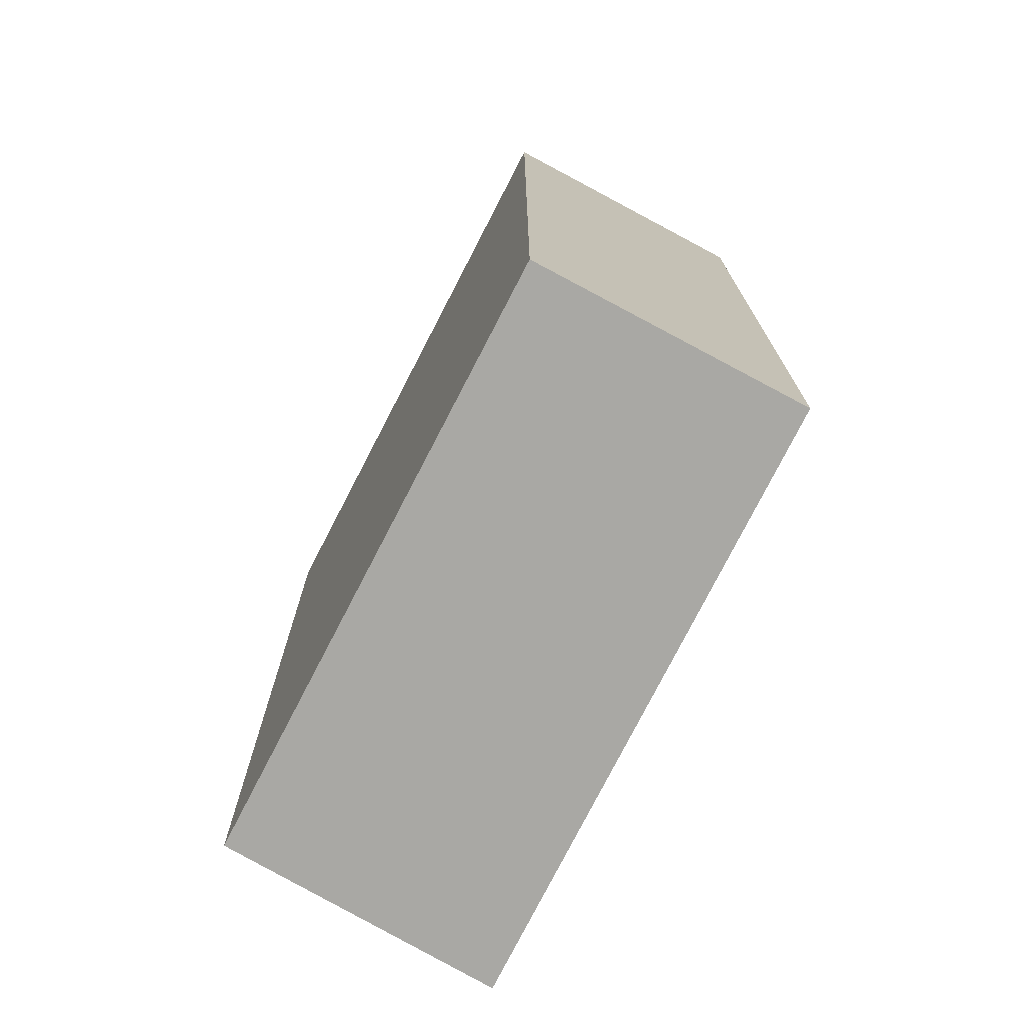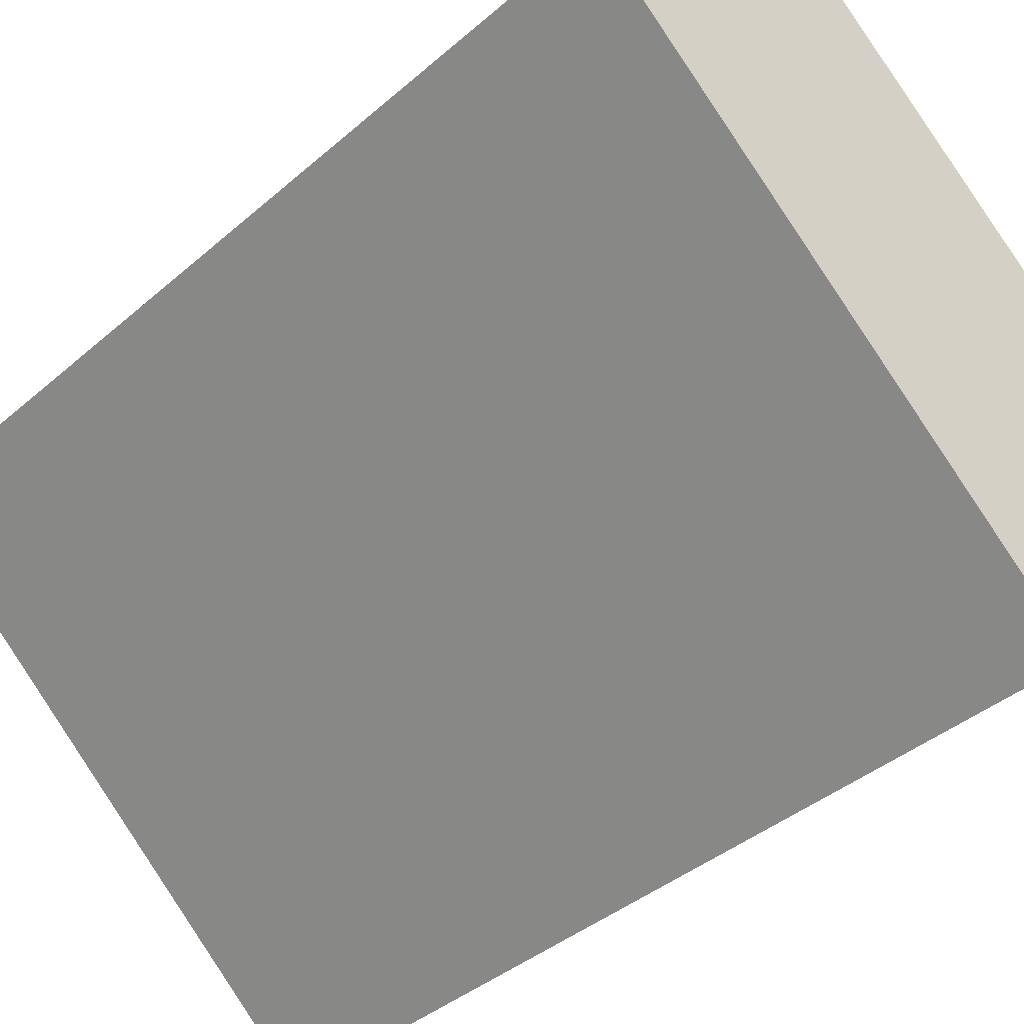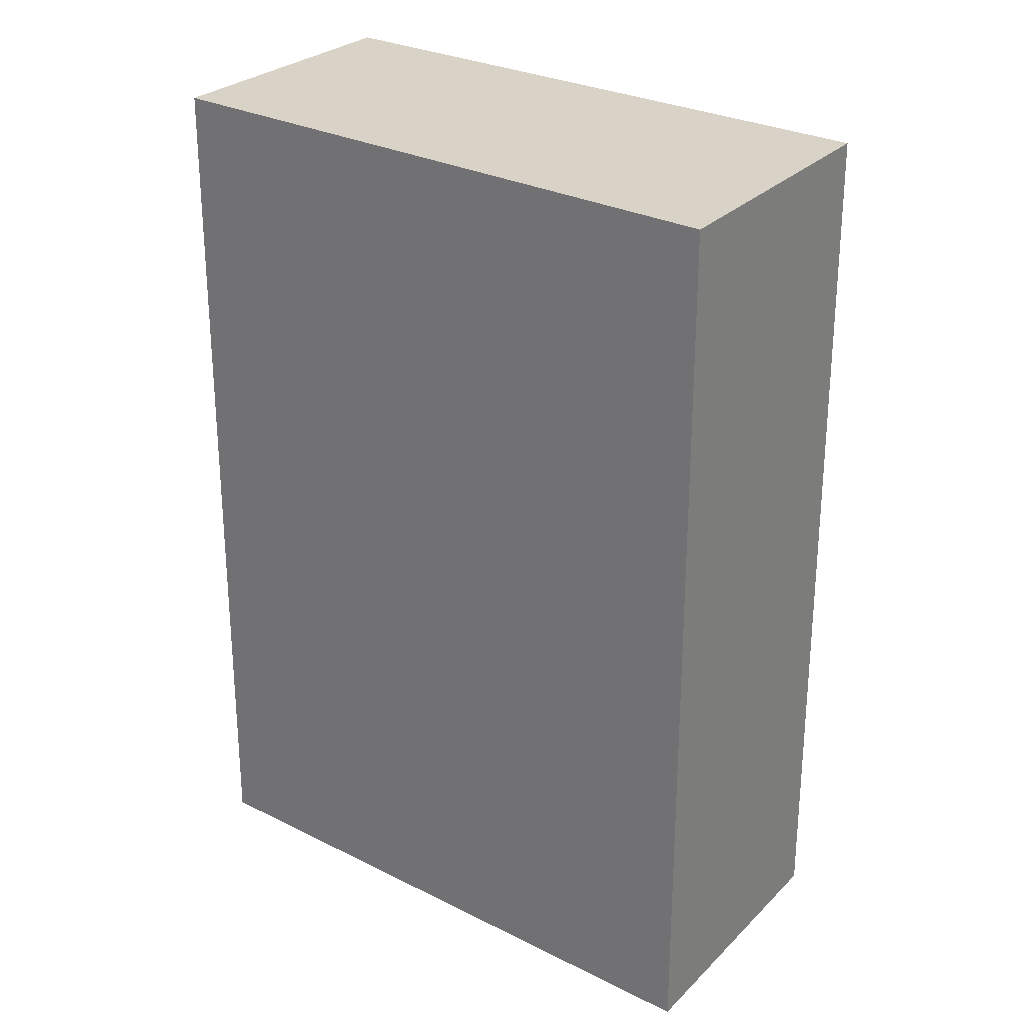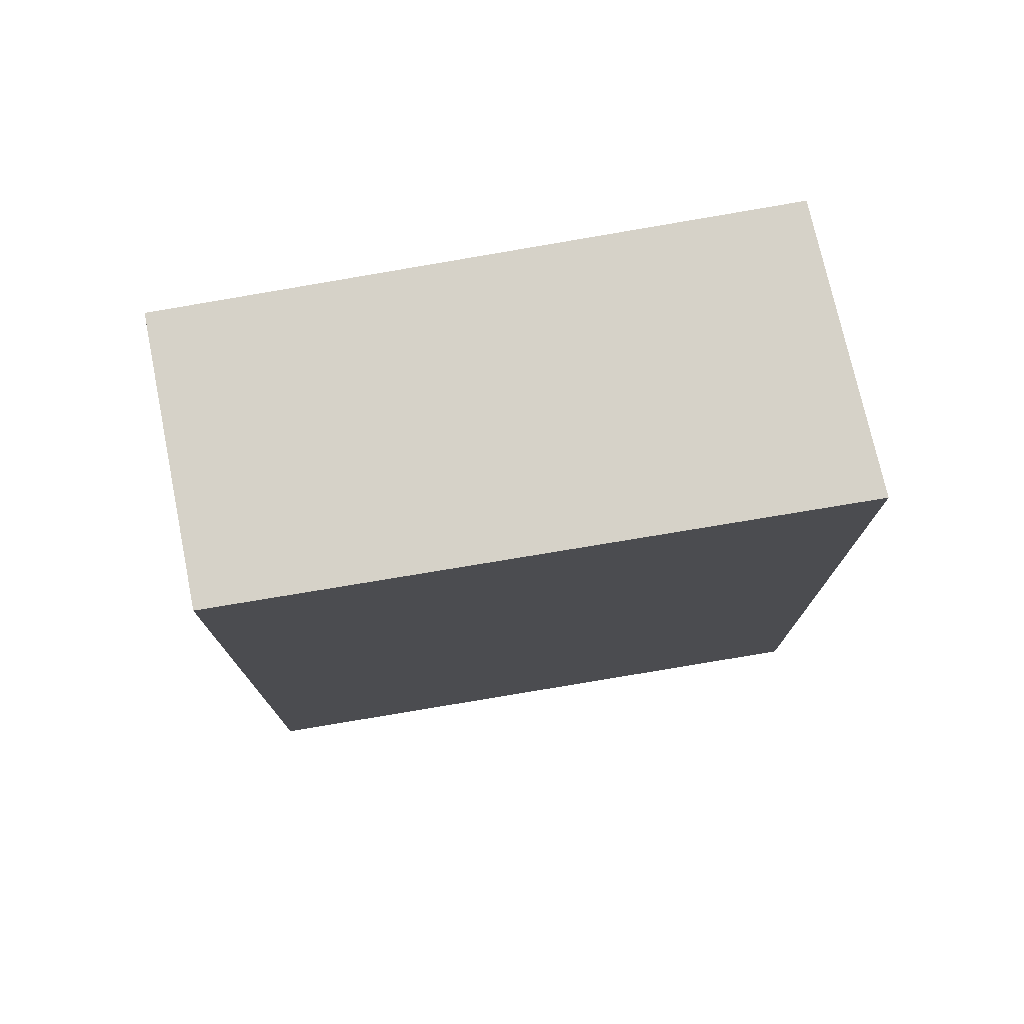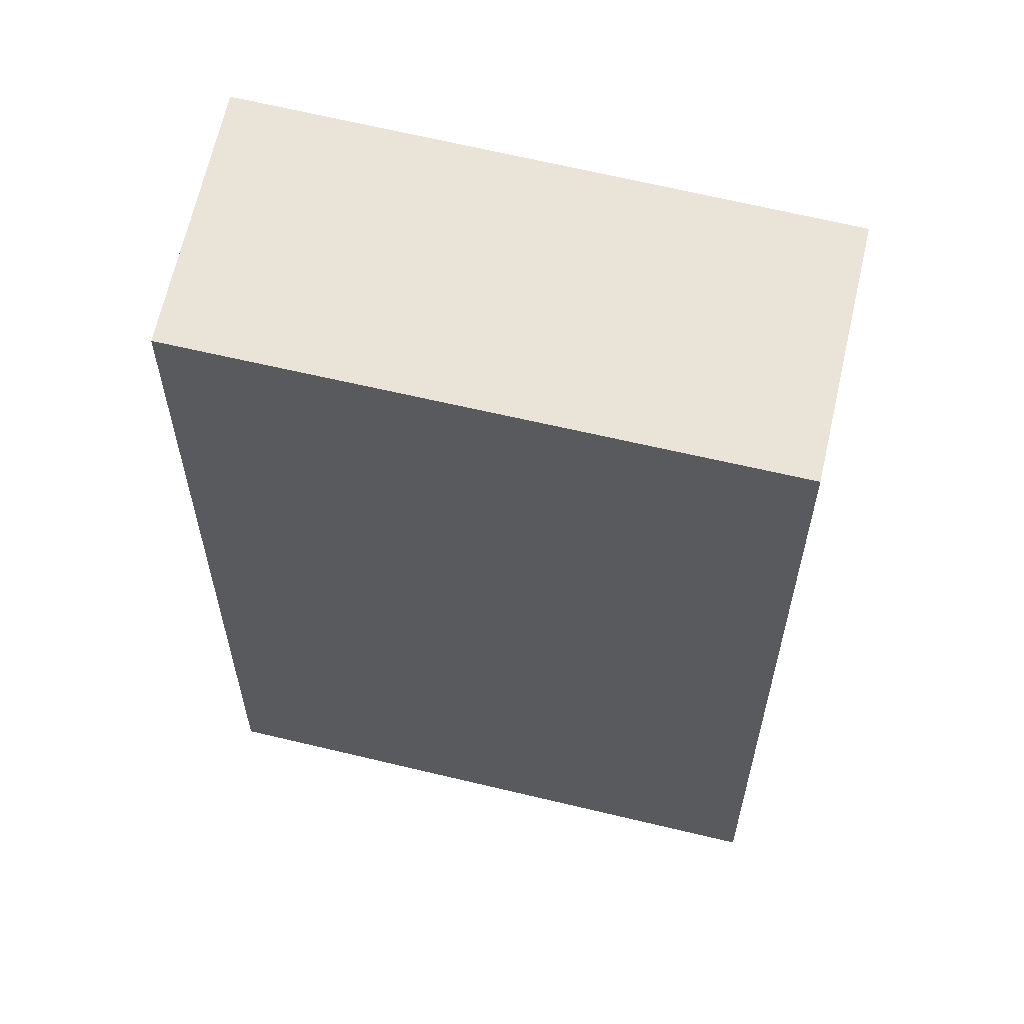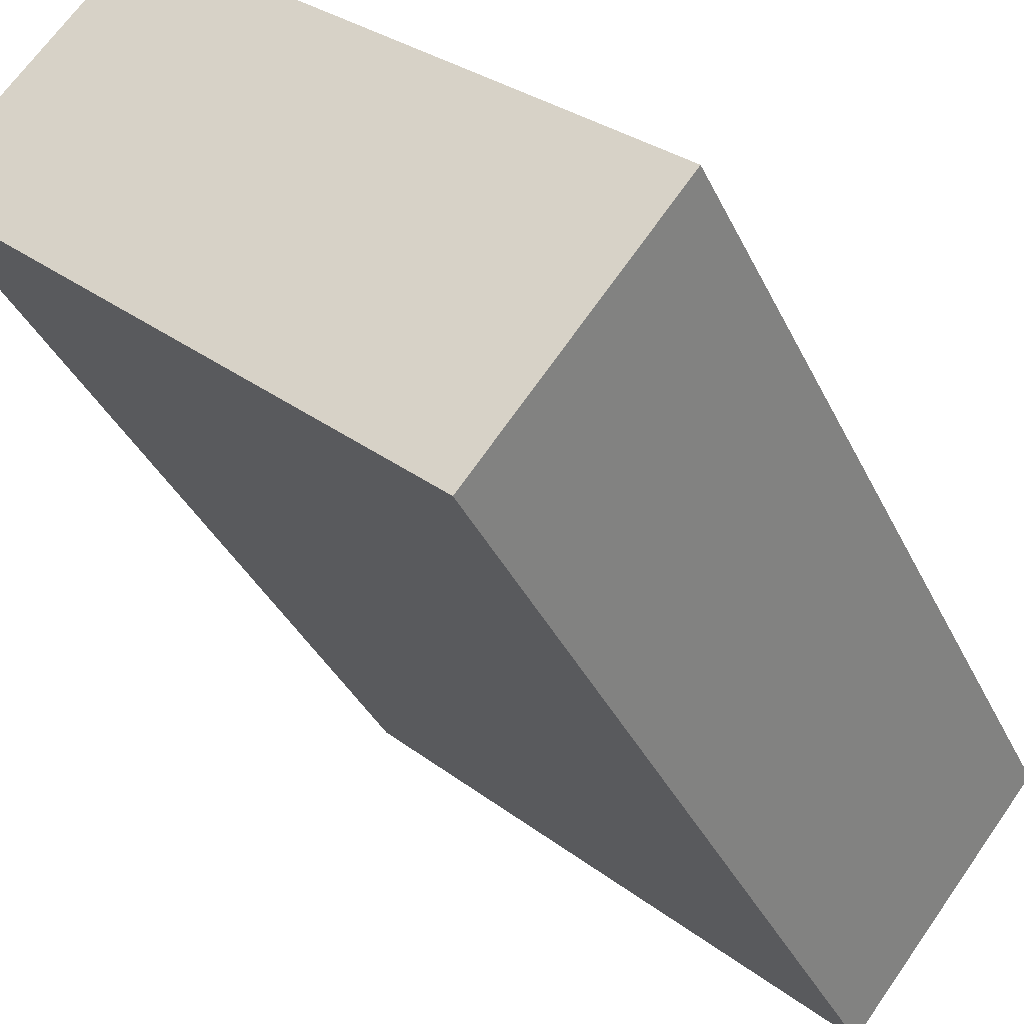
<metadata>
{"format":"obj","ext":"obj","renderer":"f3d","projection":"perspective","resolution":1024,"background":"white","views":[{"elev":-74.9,"azim":21.2,"up":"+Y"},{"elev":-38.4,"azim":137.7,"up":"+Z"},{"elev":27.8,"azim":175.7,"up":"+Y"},{"elev":77.5,"azim":128.4,"up":"+Y"},{"elev":60.9,"azim":-27.6,"up":"+Y"},{"elev":-35.4,"azim":-157.4,"up":"+Z"}]}
</metadata>
<code>
v  2.794 3.84 0.848
v  0 3.84 2.351e-16
v  2.001 3.84 1.769
v  0.778 3.84 -0.979
v  2.001 -1.083e-16 1.769
v  2.794 -5.193e-17 0.848
v  0.778 5.995e-17 -0.979
v  0 0 0
g defaultobject
f 1 2 3
f 2 1 4
f 5 1 3
f 1 5 6
f 6 4 1
f 4 6 7
f 7 2 4
f 2 7 8
f 8 3 2
f 3 8 5
f 8 6 5
f 6 8 7

</code>
